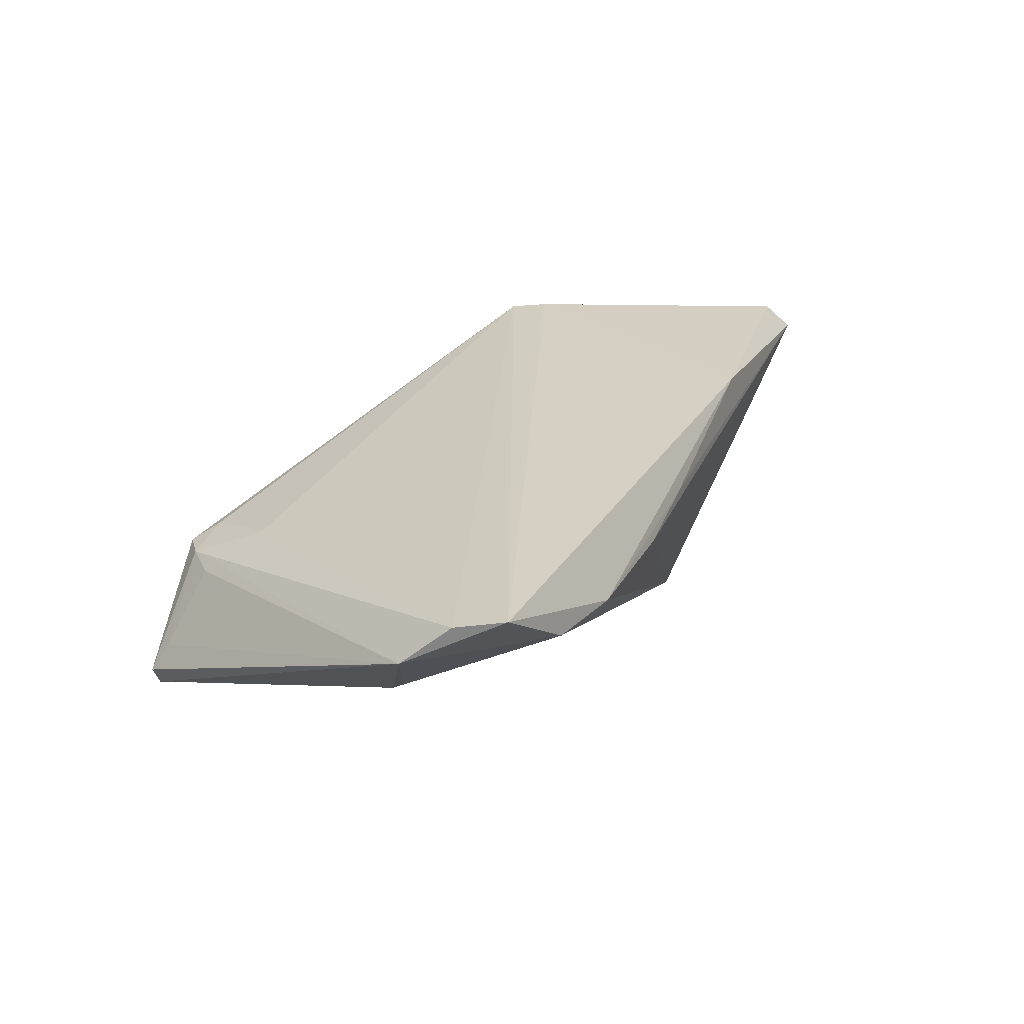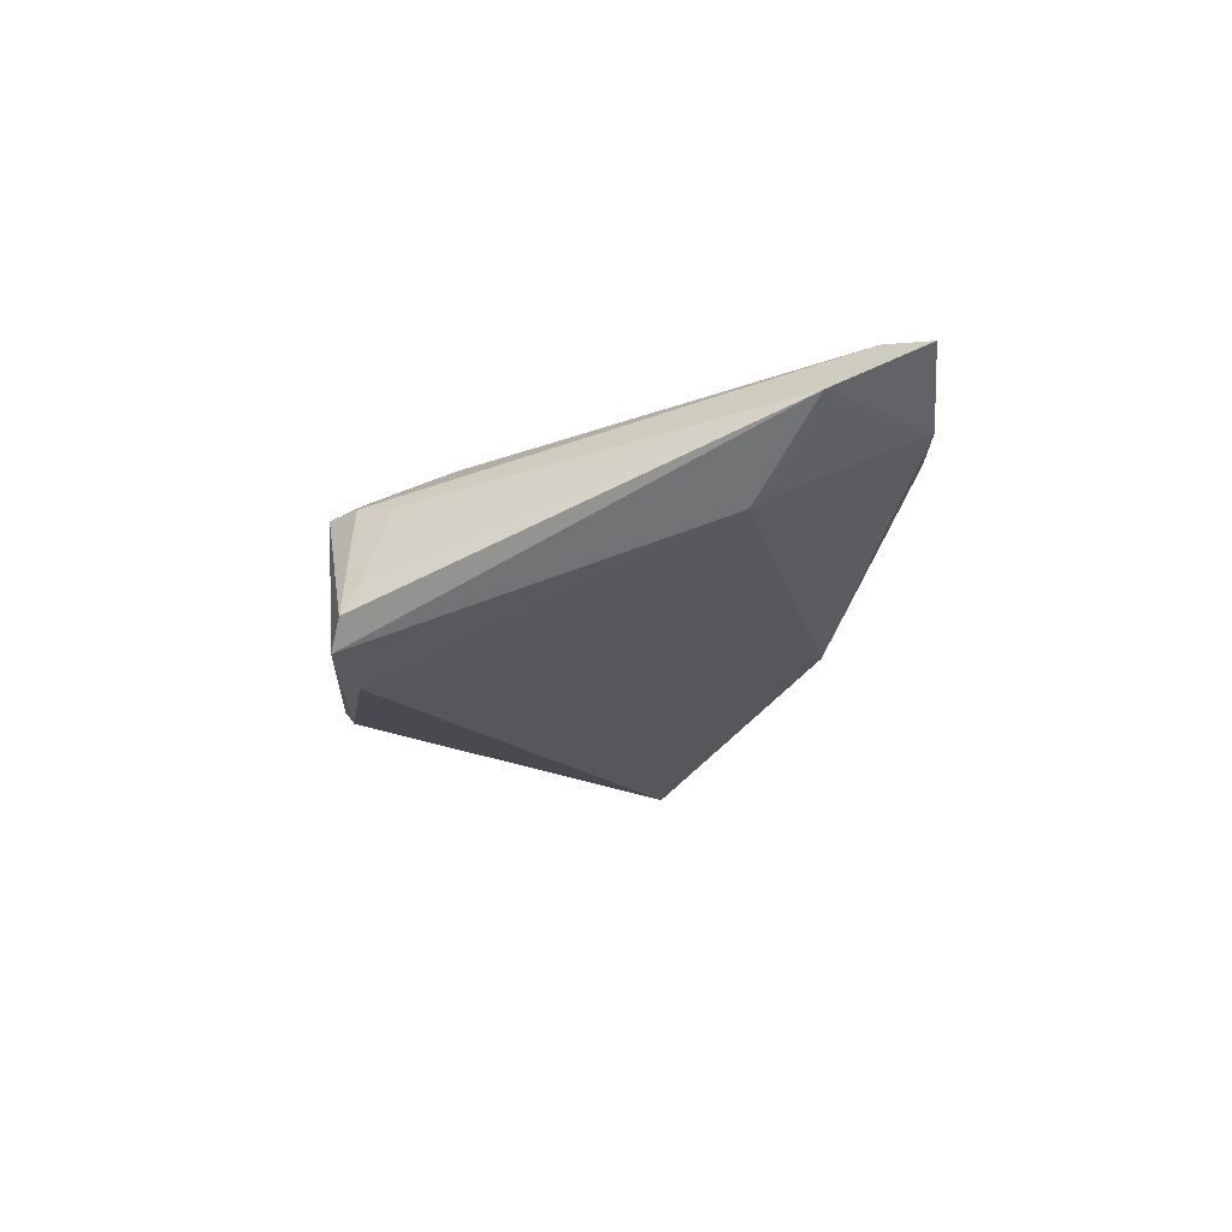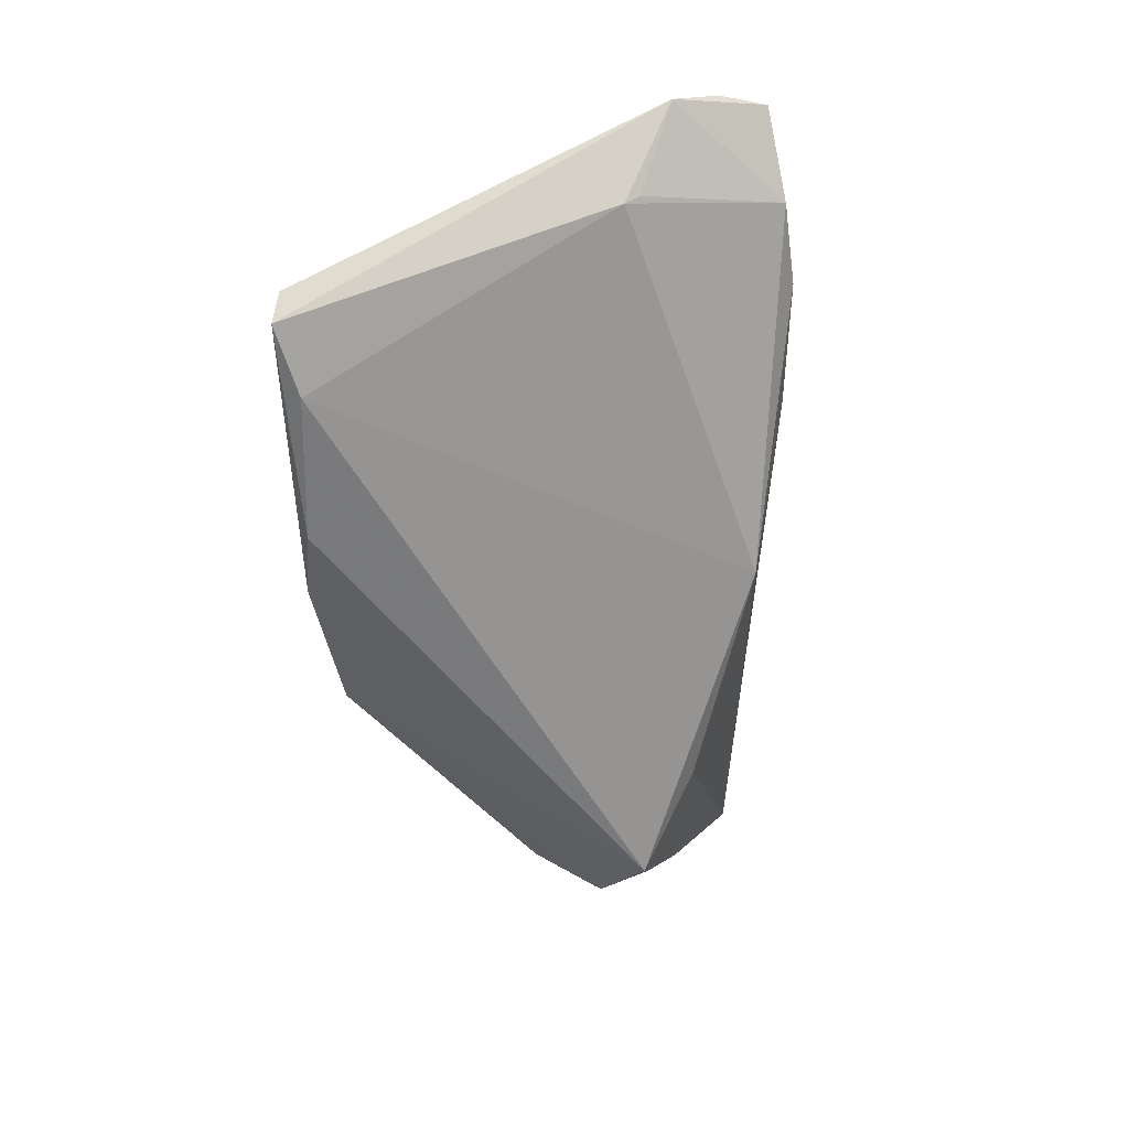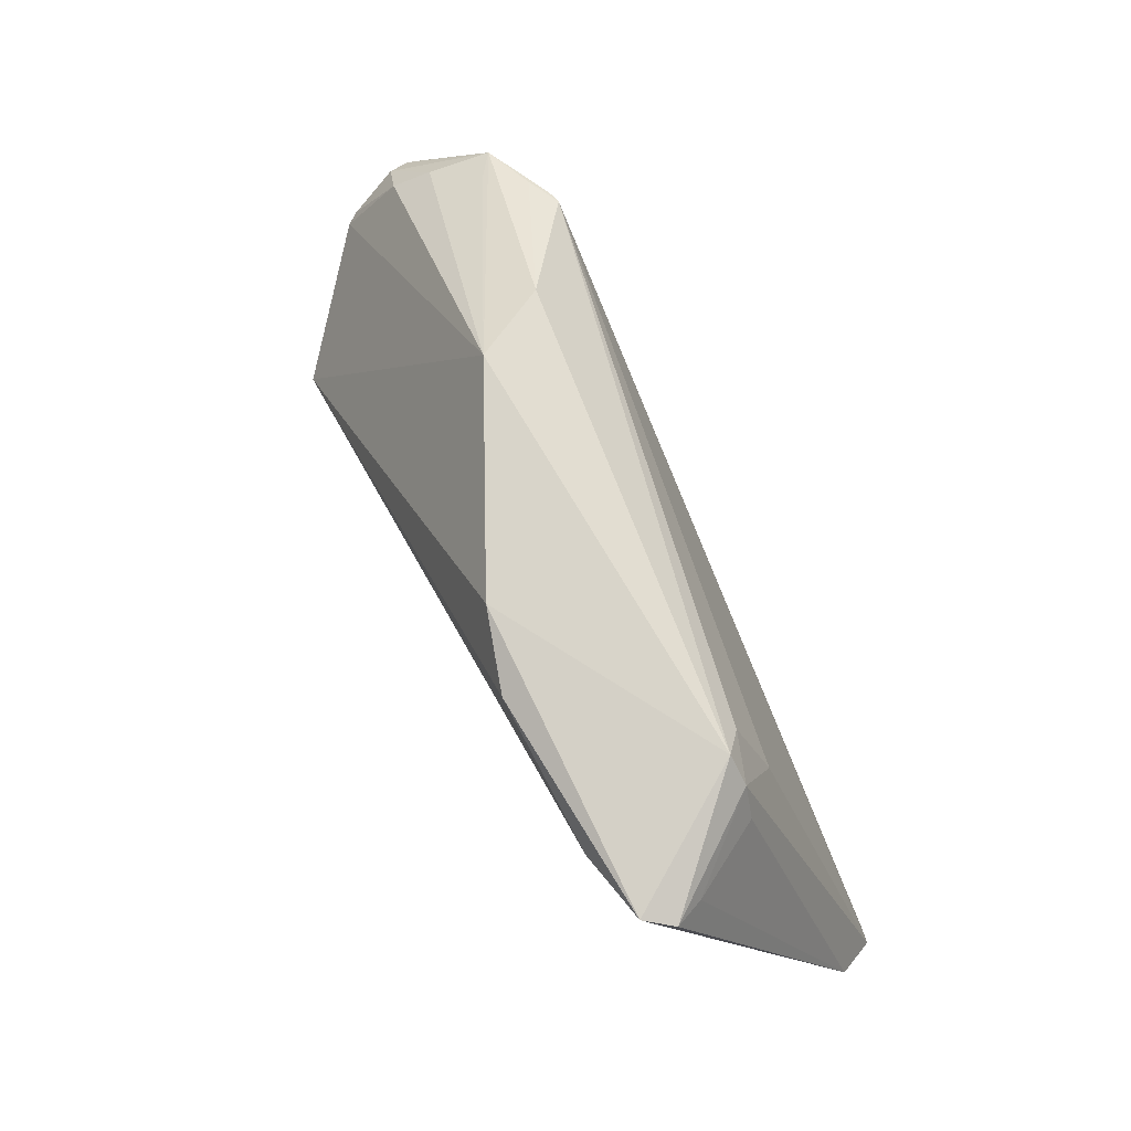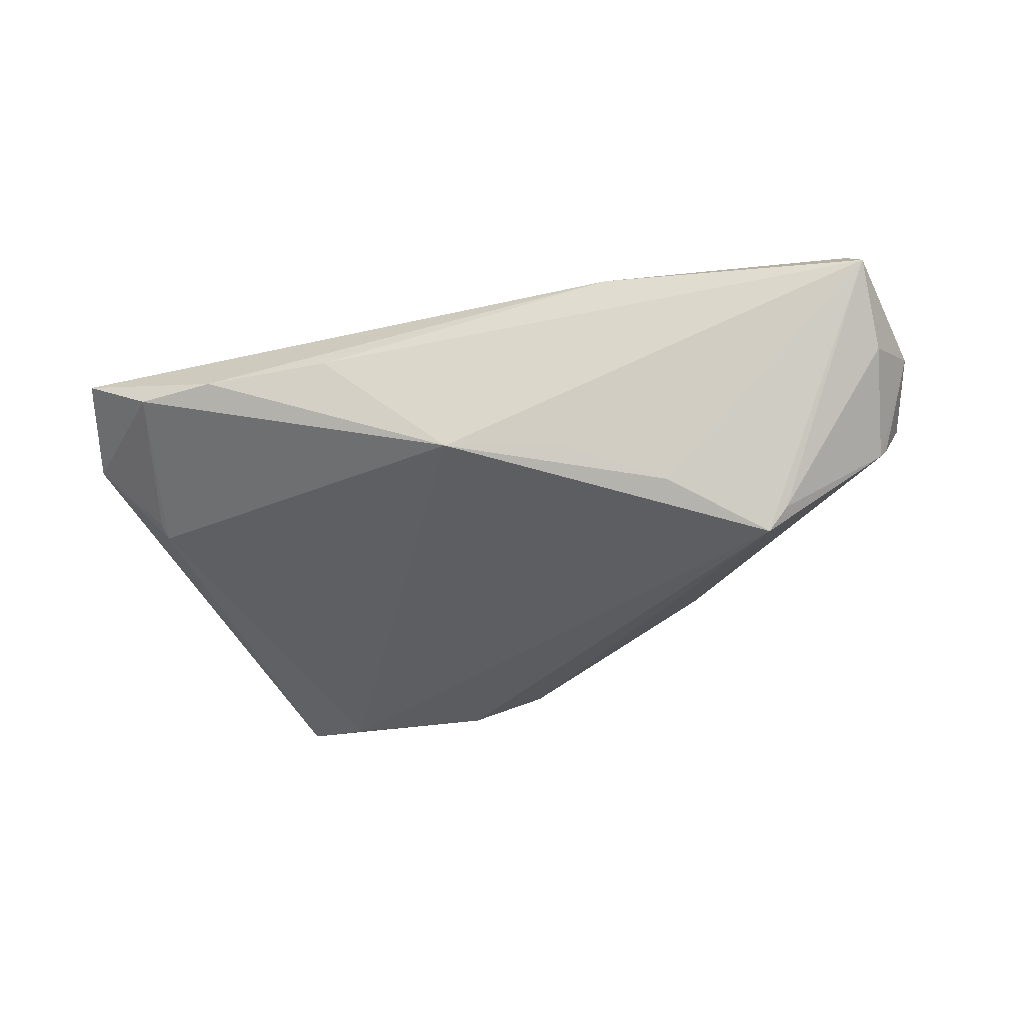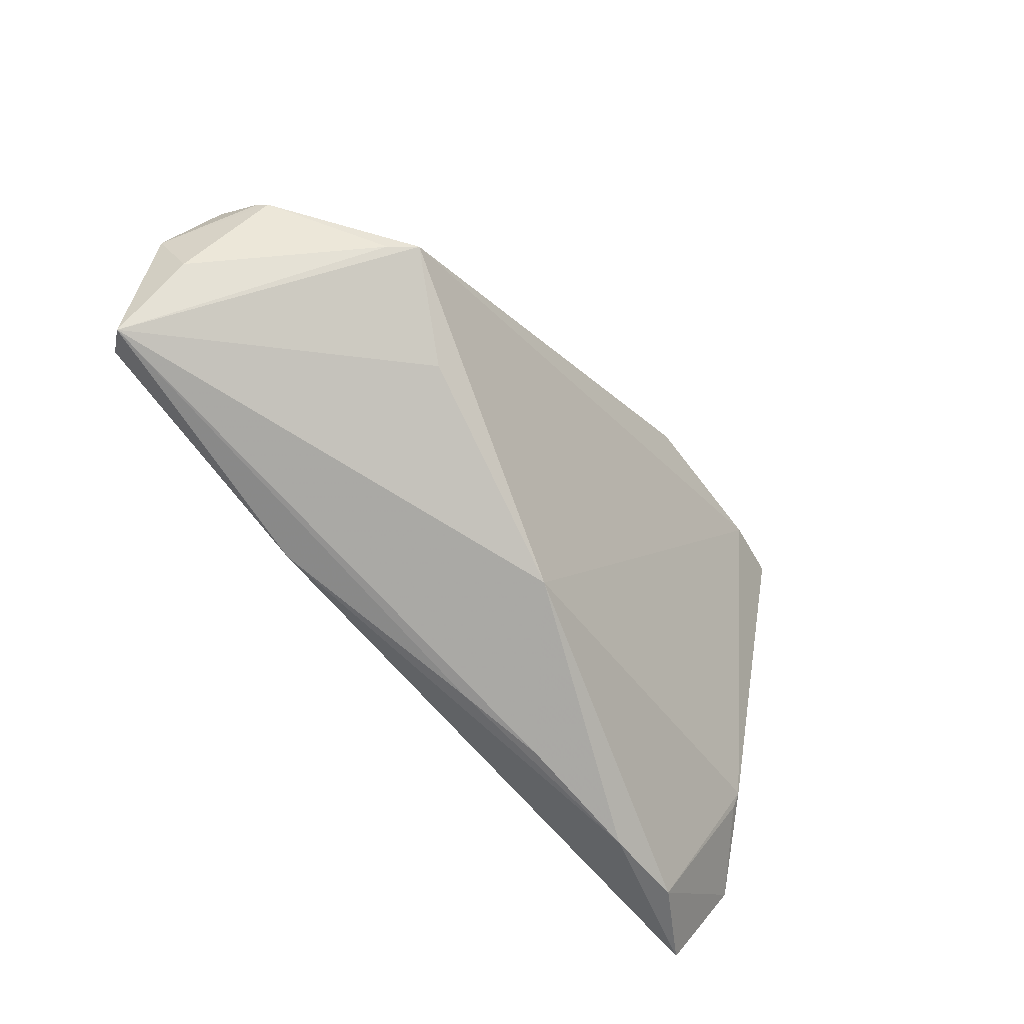
<metadata>
{"format":"obj","ext":"obj","renderer":"f3d","projection":"perspective","resolution":1024,"background":"white","views":[{"elev":25.8,"azim":-61.3,"up":"+Z"},{"elev":-11.9,"azim":-92.3,"up":"+Z"},{"elev":-56.1,"azim":-85.4,"up":"+Z"},{"elev":75.4,"azim":-116.4,"up":"+Y"},{"elev":-34.4,"azim":20.8,"up":"+Z"},{"elev":-62.2,"azim":129.7,"up":"+Y"}]}
</metadata>
<code>
v 0.05524 -0.001287 -0.005906
v -0.04269 0.0243 0.0002263
v 0.03876 0.01443 0.01555
v 0.0583 -0.005805 0.008975
v -0.001218 -0.02683 -0.007787
v 0.02376 0.02836 0.005892
v -0.04838 0.02717 -0.009346
v 0.05089 0.01055 0.003711
v -0.06002 -0.02553 0.01327
v -0.04714 -0.03318 0.007895
v -0.01822 -0.0321 0.007699
v 0.03641 0.01902 0.01514
v 0.0149 -0.02234 -0.008937
v -0.05344 -0.01466 -0.000885
v 0.02249 -0.02598 0.01555
v 0.05553 -0.01862 0.01555
v 0.03927 -0.009173 -0.02058
v 0.05254 0.007528 -0.0008594
v -0.0395 0.02837 0.0008248
v 0.0576 -0.01354 0.0026
v 0.02746 -0.01681 -0.01402
v -0.06214 -0.01944 0.007811
v 0.05805 -0.02152 0.01196
v 0.06005 -0.00542 0.005824
v 0.03845 0.01793 0.01481
v -0.0334 0.02834 0.002812
v -0.03835 0.02766 -0.01856
v 0.05652 0.003286 0.0002113
v 0.04203 -0.009637 -0.01755
v -0.05002 0.02907 -0.0131
v 0.04502 0.01544 0.008635
v 0.04874 0.01335 0.01121
v -0.008664 0.03157 -0.01624
v -0.01872 0.02974 -0.01918
v -0.03584 -0.03388 0.007561
v 0.05774 0.0009565 0.00311
v 0.01808 0.03143 -0.003611
v -0.00616 -0.03039 0.009838
v -0.03602 0.03157 0.0003885
v -0.0378 0.01784 0.005704
v 0.04137 0.01687 0.01333
v -0.05777 -0.03171 0.01455
v 0.0545 -0.002241 -0.007326
v -0.04757 0.03 -0.01659
v -0.05317 -0.01269 -0.002205
f 6 37 39
f 39 12 6
f 17 37 43
f 37 18 43
f 40 9 12
f 20 43 24
f 35 5 11
f 7 30 22
f 22 2 7
f 39 30 19
f 30 7 19
f 19 7 2
f 9 40 19
f 22 9 19
f 19 2 22
f 39 37 33
f 33 37 17
f 17 34 33
f 37 6 32
f 26 12 39
f 26 40 12
f 39 19 26
f 26 19 40
f 17 43 29
f 43 20 29
f 21 5 17
f 11 5 23
f 23 29 20
f 23 20 24
f 17 29 23
f 23 21 17
f 27 34 17
f 17 5 27
f 5 35 10
f 1 43 18
f 18 28 1
f 24 43 1
f 1 28 24
f 8 18 37
f 8 28 18
f 8 32 28
f 41 6 12
f 41 32 6
f 24 28 36
f 36 32 24
f 28 32 36
f 24 32 4
f 4 23 24
f 11 23 38
f 38 23 15
f 38 35 11
f 15 35 38
f 5 21 13
f 13 23 5
f 21 23 13
f 15 23 16
f 16 4 32
f 23 4 16
f 34 27 44
f 44 33 34
f 44 30 39
f 39 33 44
f 22 30 44
f 45 27 5
f 5 10 45
f 45 44 27
f 22 44 45
f 42 35 15
f 42 10 35
f 12 9 42
f 42 9 22
f 22 10 42
f 37 32 31
f 31 8 37
f 32 8 31
f 3 16 32
f 15 16 3
f 12 42 3
f 3 42 15
f 14 10 22
f 22 45 14
f 14 45 10
f 12 3 25
f 25 3 32
f 25 41 12
f 32 41 25

</code>
